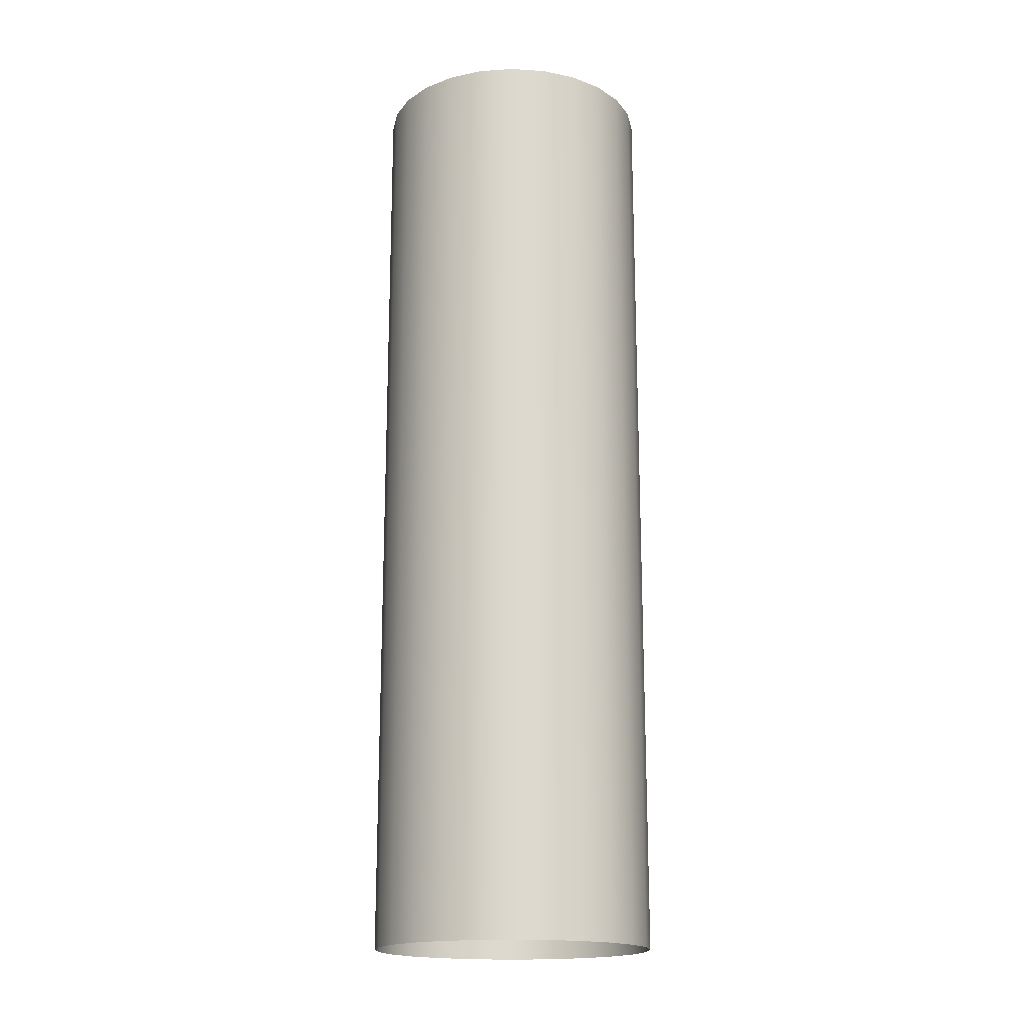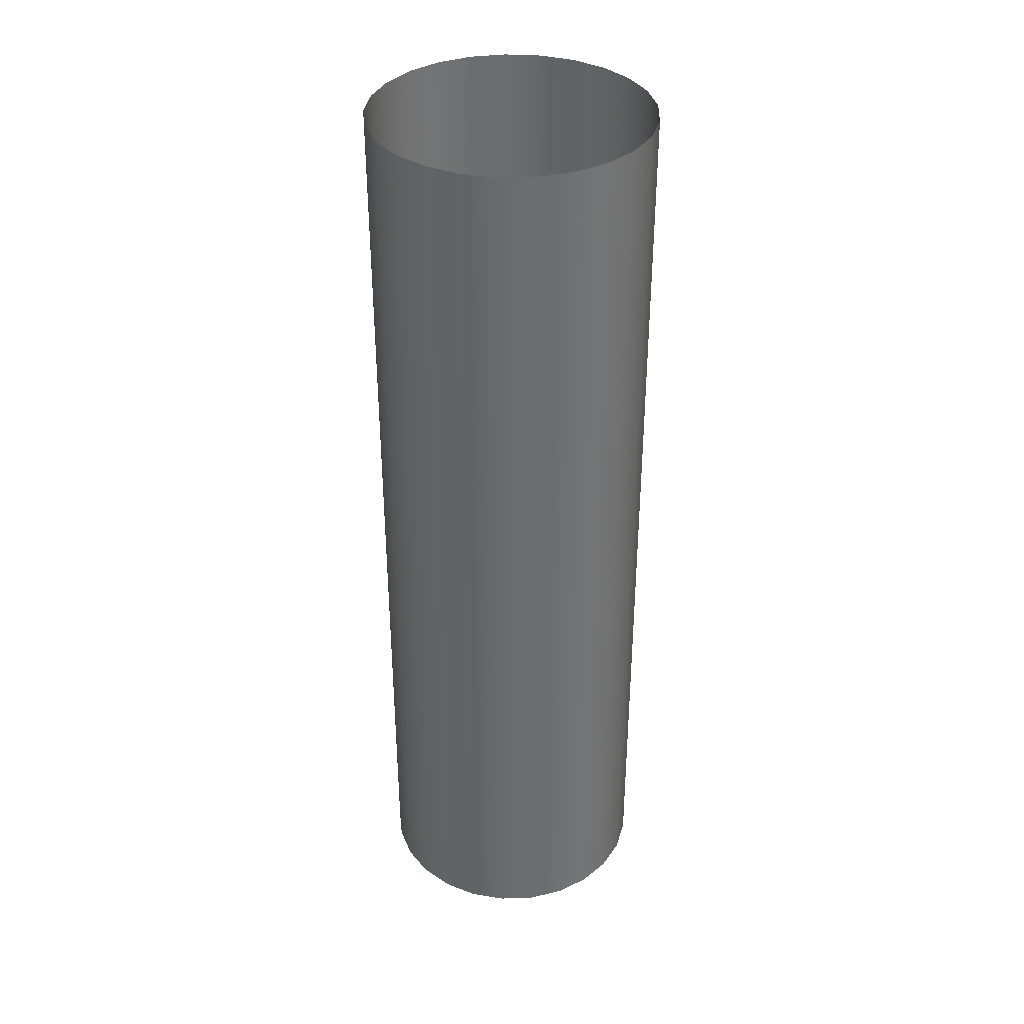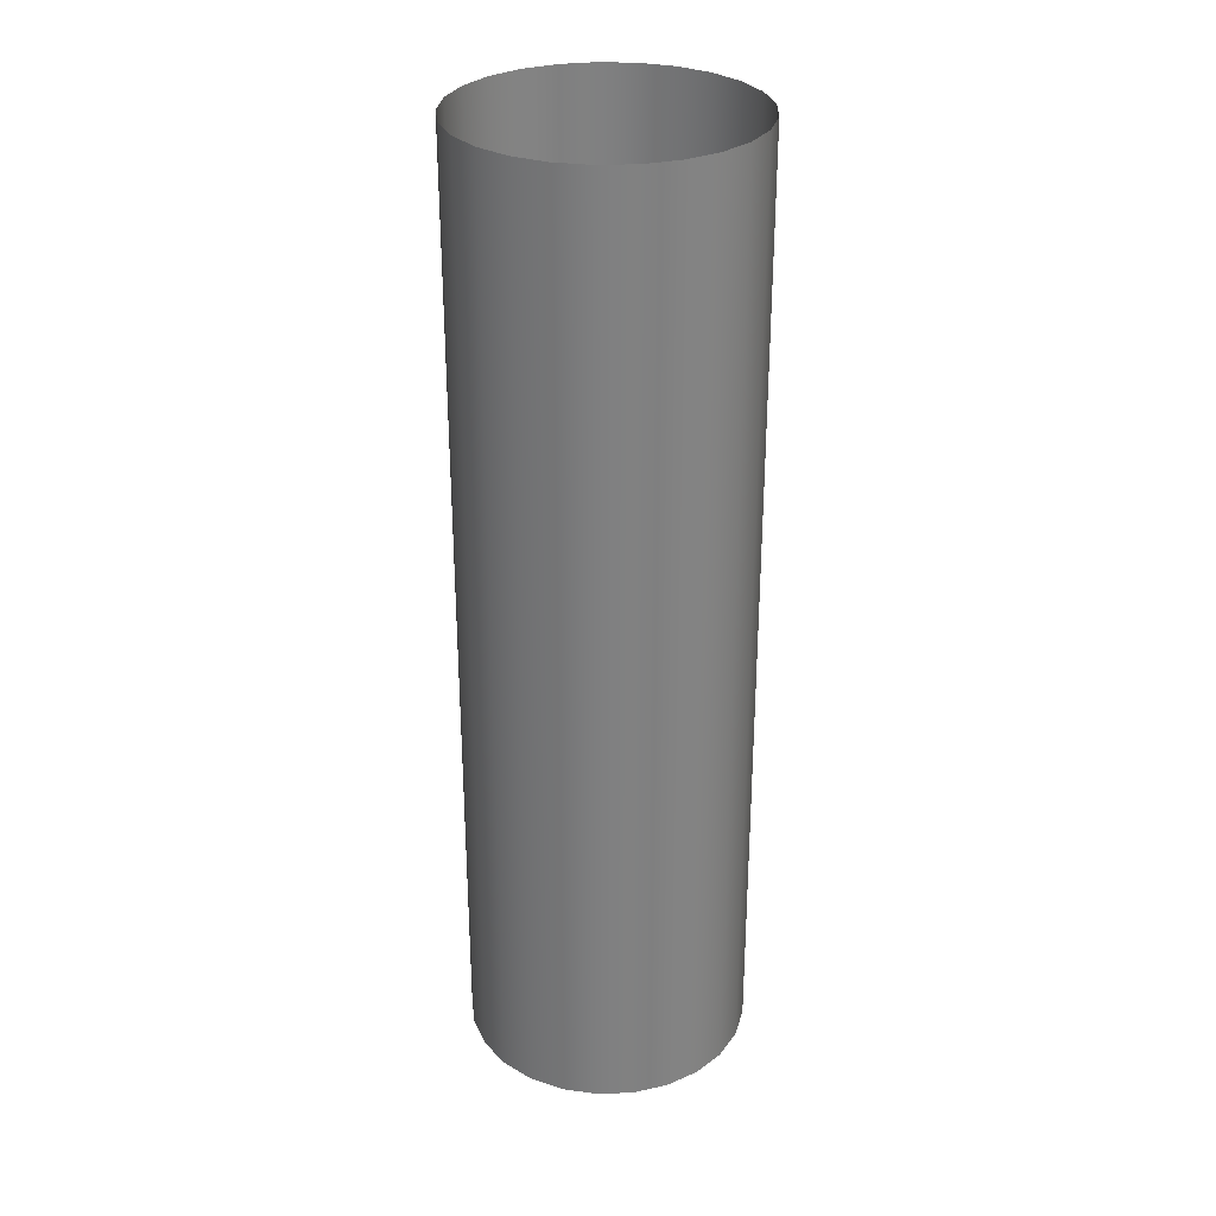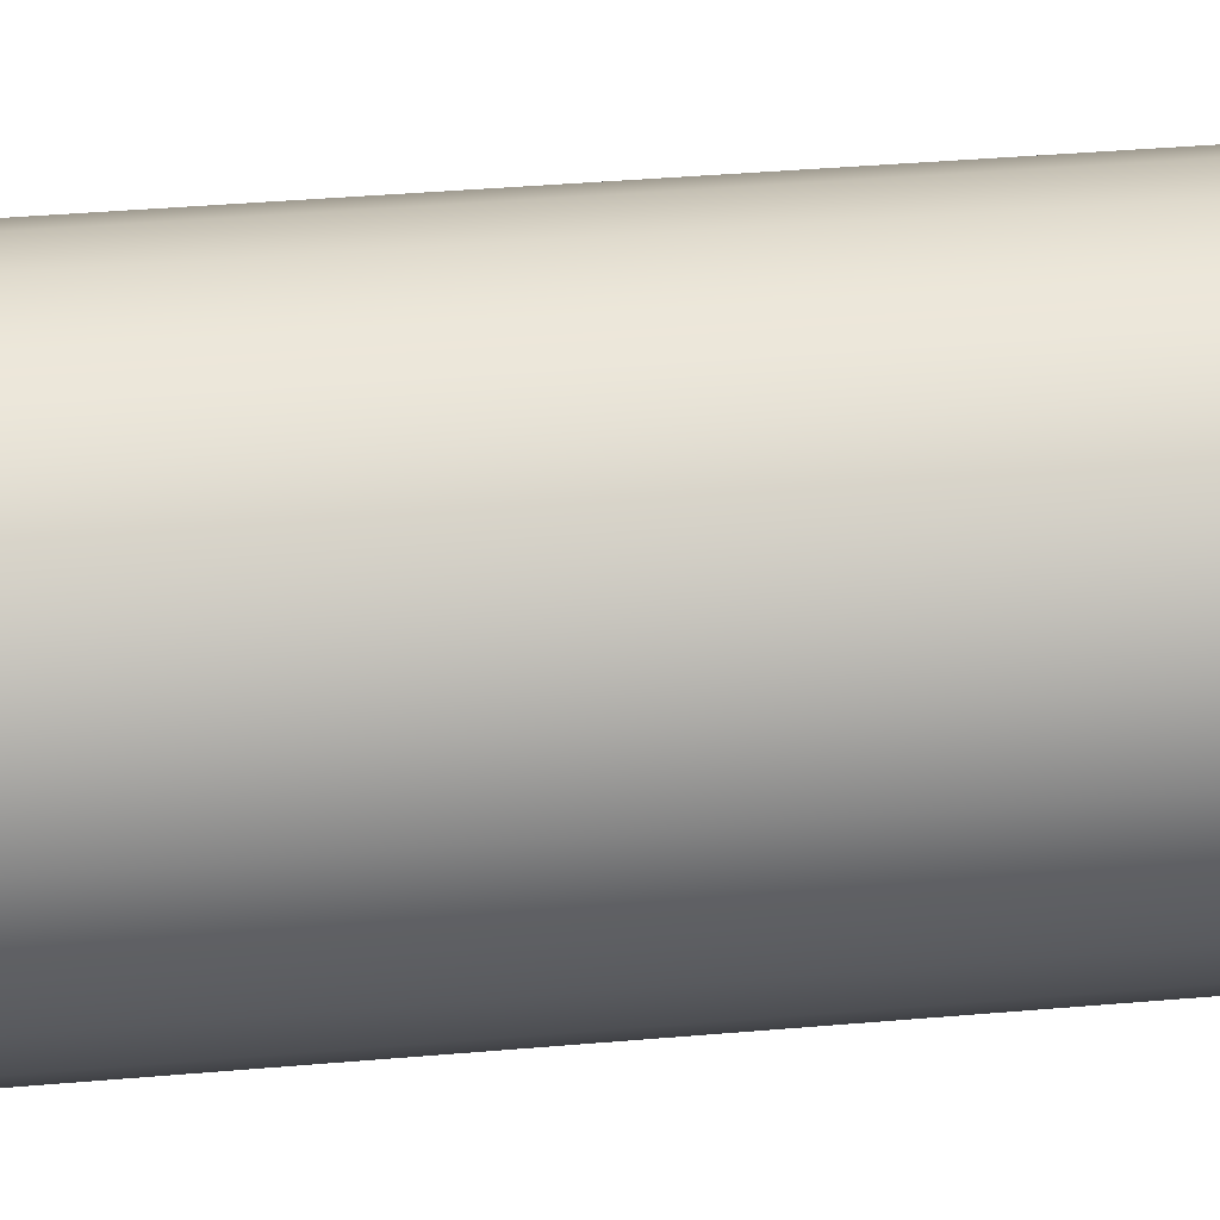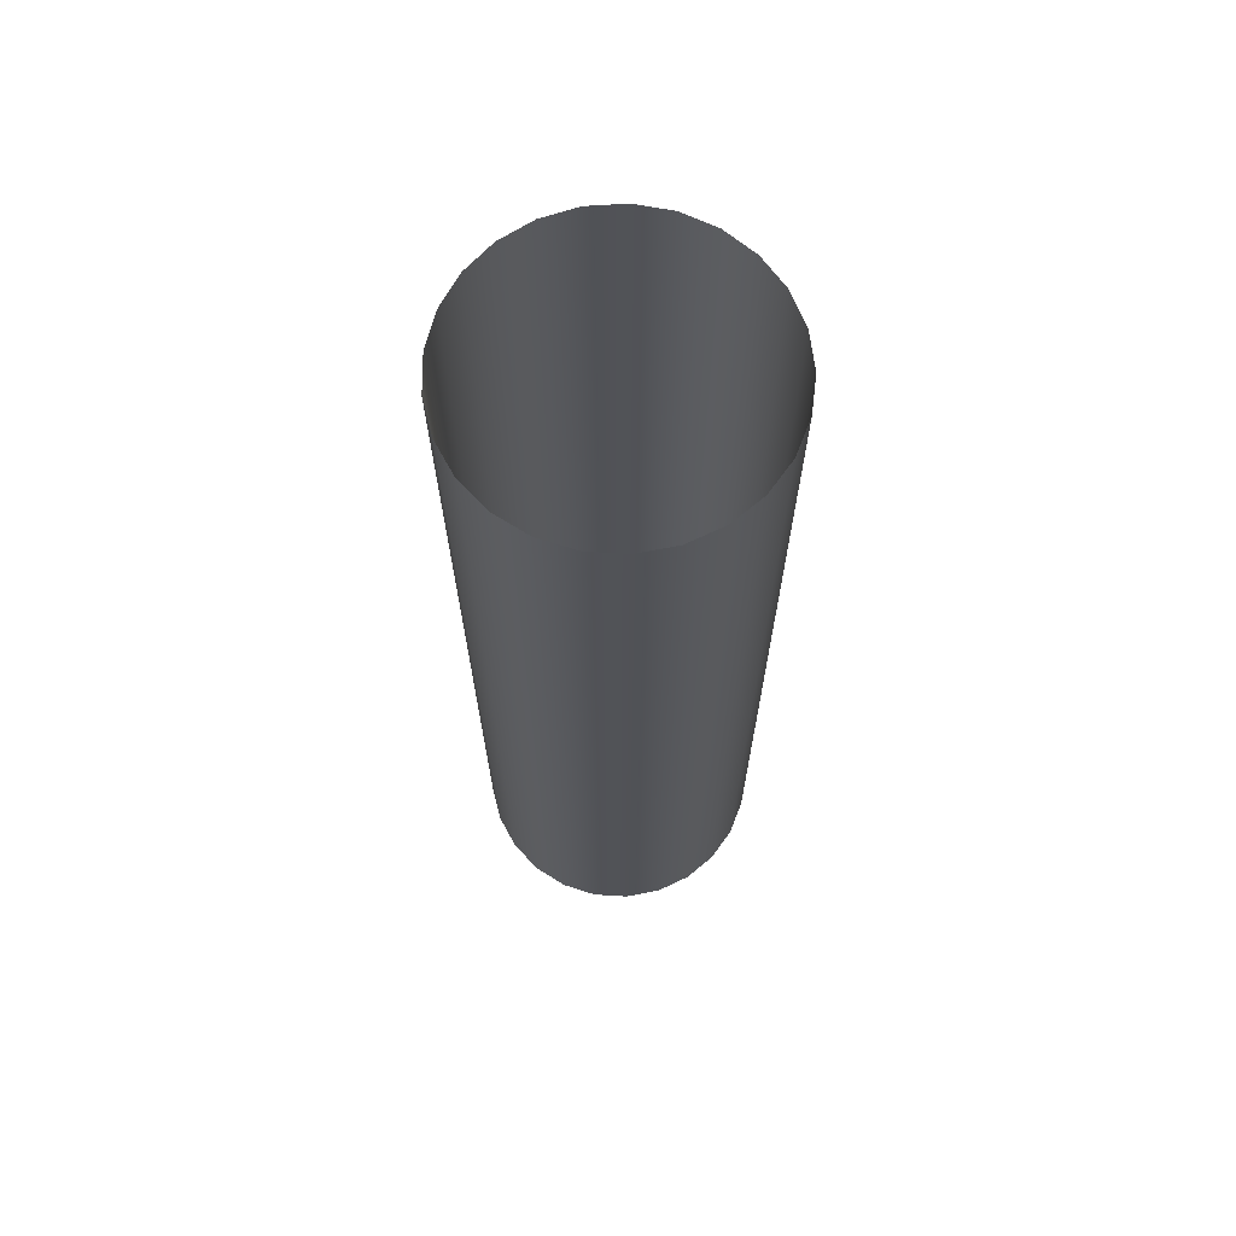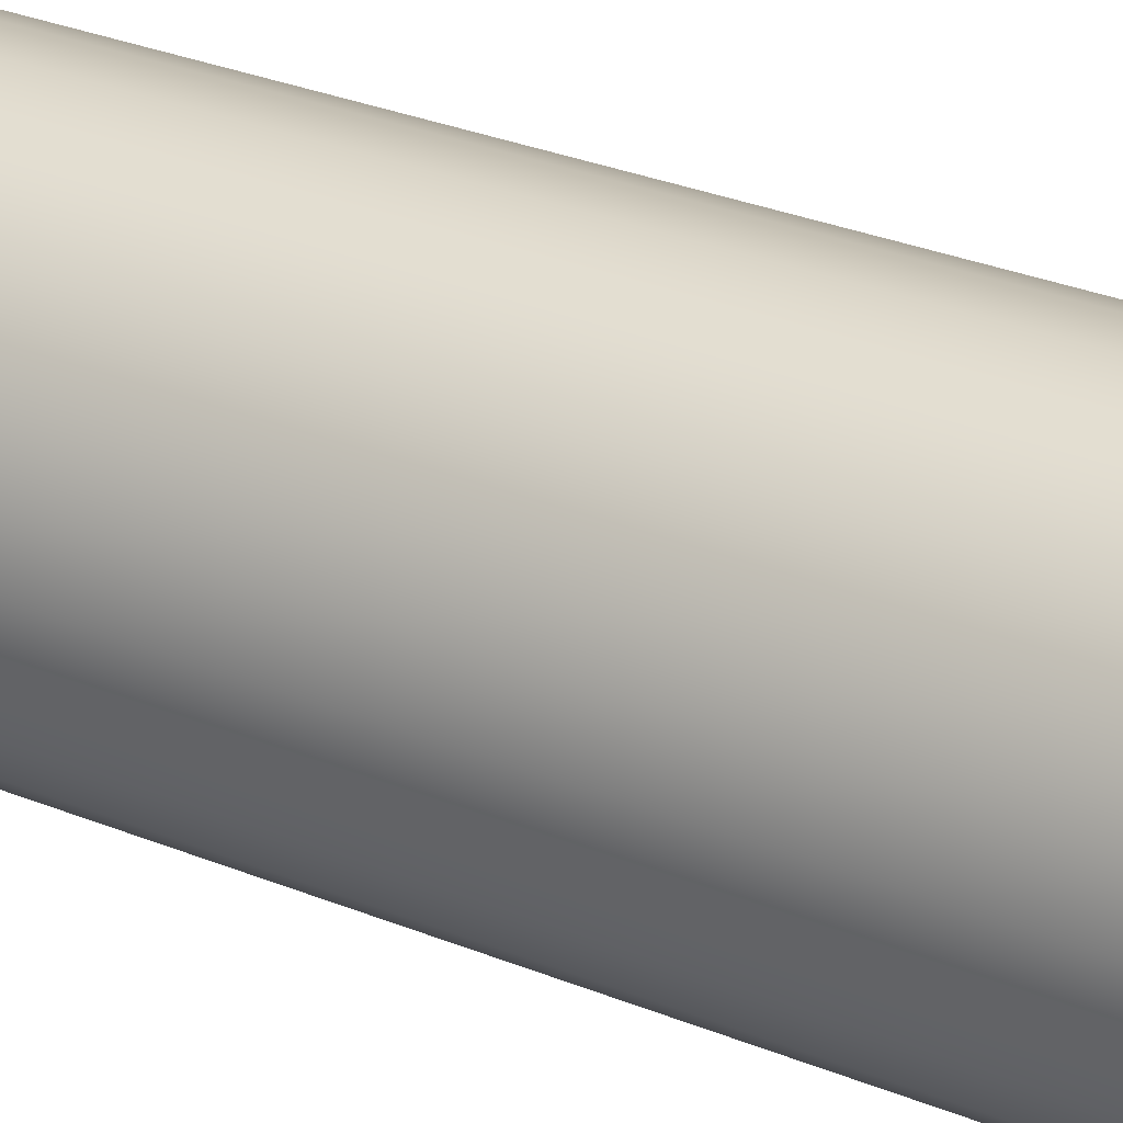
<metadata>
{"format":"obj","ext":"obj","renderer":"f3d","projection":"perspective","resolution":1024,"background":"white","views":[{"elev":-17.8,"azim":-107.7,"up":"+Z"},{"elev":36.4,"azim":55.1,"up":"+Z"},{"elev":30.1,"azim":97.6,"up":"+Z"},{"elev":32.5,"azim":-97.2,"up":"+Y"},{"elev":68.3,"azim":-126.2,"up":"+Z"},{"elev":28.9,"azim":-58.3,"up":"+Y"}]}
</metadata>
<code>
g Eff_Trail_Cone_tt_032
v -0.03866 0.01256 0
v -0.04057 0.002552 0.05442
v -0.04057 0.002552 0
v -0.03866 0.01256 0.05442
v -0.03432 0.02178 0
v -0.04057 0.002552 0.1088
v -0.03432 0.02178 0.05442
v -0.02783 0.02963 0
v -0.03866 0.01256 0.1088
v -0.04057 0.002552 0.1632
v -0.02783 0.02963 0.05442
v -0.01958 0.03562 0
v -0.03432 0.02178 0.1088
v -0.03866 0.01256 0.1632
v -0.04057 0.002552 0.2177
v -0.01958 0.03562 0.05442
v -0.01011 0.03937 0
v -0.02783 0.02963 0.1088
v -0.03432 0.02178 0.1632
v -0.03866 0.01256 0.2177
v -0.04057 0.002552 0.2721
v -0.03866 0.01256 0.2721
v -0.03432 0.02178 0.2177
v -0.03432 0.02178 0.2721
v -0.01011 0.03937 0.05442
v -1.777e-09 0.04065 0
v -0.01958 0.03562 0.1088
v -0.02783 0.02963 0.1632
v -0.02783 0.02963 0.2177
v -0.02783 0.02963 0.2721
v -1.777e-09 0.04065 0.05442
v 0.01011 0.03937 0
v -0.01011 0.03937 0.1088
v -0.01958 0.03562 0.1632
v -0.01958 0.03562 0.2177
v -0.01958 0.03562 0.2721
v 0.01011 0.03937 0.05442
v 0.01958 0.03562 0
v -1.777e-09 0.04065 0.1088
v -0.01011 0.03937 0.1632
v -0.01011 0.03937 0.2177
v -0.01011 0.03937 0.2721
v 0.01958 0.03562 0.05442
v 0.02783 0.02963 0
v 0.01011 0.03937 0.1088
v -1.777e-09 0.04065 0.1632
v -1.777e-09 0.04065 0.2177
v -1.777e-09 0.04065 0.2721
v 0.02783 0.02963 0.05442
v 0.03432 0.02178 0
v 0.01958 0.03562 0.1088
v 0.01011 0.03937 0.1632
v 0.01011 0.03937 0.2177
v 0.01011 0.03937 0.2721
v 0.03432 0.02178 0.05442
v 0.03866 0.01256 0
v 0.02783 0.02963 0.1088
v 0.01958 0.03562 0.1632
v 0.01958 0.03562 0.2177
v 0.01958 0.03562 0.2721
v 0.03866 0.01256 0.05442
v 0.04057 0.002552 0
v 0.03432 0.02178 0.1088
v 0.02783 0.02963 0.1632
v 0.02783 0.02963 0.2177
v 0.02783 0.02963 0.2721
v 0.04057 0.002552 0.05442
v 0.03993 -0.007617 0
v 0.03866 0.01256 0.1088
v 0.03432 0.02178 0.1632
v 0.03432 0.02178 0.2177
v 0.03432 0.02178 0.2721
v 0.03993 -0.007617 0.05442
v 0.03678 -0.01731 0
v 0.04057 0.002552 0.1088
v 0.03866 0.01256 0.1632
v 0.03866 0.01256 0.2177
v 0.03866 0.01256 0.2721
v 0.03678 -0.01731 0.05442
v 0.03132 -0.02591 0
v 0.03993 -0.007617 0.1088
v 0.04057 0.002552 0.1632
v 0.04057 0.002552 0.2177
v 0.04057 0.002552 0.2721
v 0.03132 -0.02591 0.05442
v 0.02389 -0.03288 0
v 0.03678 -0.01731 0.1088
v 0.03993 -0.007617 0.1632
v 0.03993 -0.007617 0.2177
v 0.03993 -0.007617 0.2721
v 0.02389 -0.03288 0.05442
v 0.01496 -0.03779 0
v 0.03132 -0.02591 0.1088
v 0.03678 -0.01731 0.1632
v 0.03678 -0.01731 0.2177
v 0.03678 -0.01731 0.2721
v 0.01496 -0.03779 0.05442
v 0.005095 -0.04033 0
v 0.02389 -0.03288 0.1088
v 0.03132 -0.02591 0.1632
v 0.03132 -0.02591 0.2177
v 0.03132 -0.02591 0.2721
v 0.005095 -0.04033 0.05442
v -0.005094 -0.04033 0
v 0.01496 -0.03779 0.1088
v 0.02389 -0.03288 0.1632
v 0.02389 -0.03288 0.2177
v 0.02389 -0.03288 0.2721
v -0.005094 -0.04033 0.05442
v -0.01496 -0.03779 0
v 0.005095 -0.04033 0.1088
v 0.01496 -0.03779 0.1632
v 0.01496 -0.03779 0.2177
v 0.01496 -0.03779 0.2721
v -0.01496 -0.03779 0.05442
v -0.02389 -0.03288 0
v -0.005094 -0.04033 0.1088
v 0.005095 -0.04033 0.1632
v 0.005095 -0.04033 0.2177
v 0.005095 -0.04033 0.2721
v -0.02389 -0.03288 0.05442
v -0.03132 -0.02591 0
v -0.01496 -0.03779 0.1088
v -0.005094 -0.04033 0.1632
v -0.005094 -0.04033 0.2177
v -0.005094 -0.04033 0.2721
v -0.03132 -0.02591 0.05442
v -0.03678 -0.01731 0
v -0.02389 -0.03288 0.1088
v -0.01496 -0.03779 0.1632
v -0.01496 -0.03779 0.2177
v -0.01496 -0.03779 0.2721
v -0.03678 -0.01731 0.05442
v -0.03993 -0.007617 0
v -0.03132 -0.02591 0.1088
v -0.02389 -0.03288 0.1632
v -0.02389 -0.03288 0.2177
v -0.02389 -0.03288 0.2721
v -0.03993 -0.007617 0.05442
v -0.04057 0.002552 0
v -0.04057 0.002552 0.05442
v -0.03678 -0.01731 0.1088
v -0.03132 -0.02591 0.1632
v -0.03132 -0.02591 0.2177
v -0.03132 -0.02591 0.2721
v -0.03993 -0.007617 0.1088
v -0.04057 0.002552 0.1088
v -0.03678 -0.01731 0.1632
v -0.03678 -0.01731 0.2177
v -0.03678 -0.01731 0.2721
v -0.03993 -0.007617 0.1632
v -0.04057 0.002552 0.1632
v -0.03993 -0.007617 0.2177
v -0.03993 -0.007617 0.2721
v -0.04057 0.002552 0.2177
v -0.04057 0.002552 0.2721
g Eff_Trail_Cone_tt_032_0
f 3 2 1
f 2 4 1
f 1 4 5
f 2 6 4
f 4 7 5
f 5 7 8
f 6 9 4
f 4 9 7
f 6 10 9
f 7 11 8
f 8 11 12
f 9 13 7
f 7 13 11
f 10 14 9
f 9 14 13
f 10 15 14
f 11 16 12
f 12 16 17
f 13 18 11
f 11 18 16
f 14 19 13
f 13 19 18
f 15 20 14
f 14 20 19
f 15 21 20
f 21 22 20
f 20 22 23
f 20 23 19
f 22 24 23
f 16 25 17
f 17 25 26
f 18 27 16
f 16 27 25
f 19 28 18
f 19 23 28
f 18 28 27
f 23 24 29
f 23 29 28
f 24 30 29
f 25 31 26
f 26 31 32
f 27 33 25
f 25 33 31
f 28 34 27
f 28 29 34
f 27 34 33
f 29 30 35
f 29 35 34
f 30 36 35
f 31 37 32
f 32 37 38
f 33 39 31
f 31 39 37
f 34 40 33
f 34 35 40
f 33 40 39
f 35 36 41
f 35 41 40
f 36 42 41
f 37 43 38
f 38 43 44
f 39 45 37
f 37 45 43
f 40 46 39
f 40 41 46
f 39 46 45
f 41 42 47
f 41 47 46
f 42 48 47
f 43 49 44
f 44 49 50
f 45 51 43
f 43 51 49
f 46 52 45
f 46 47 52
f 45 52 51
f 47 48 53
f 47 53 52
f 48 54 53
f 49 55 50
f 50 55 56
f 51 57 49
f 49 57 55
f 52 58 51
f 52 53 58
f 51 58 57
f 53 54 59
f 53 59 58
f 54 60 59
f 55 61 56
f 56 61 62
f 57 63 55
f 55 63 61
f 58 64 57
f 58 59 64
f 57 64 63
f 59 60 65
f 59 65 64
f 60 66 65
f 61 67 62
f 62 67 68
f 63 69 61
f 61 69 67
f 64 70 63
f 64 65 70
f 63 70 69
f 65 66 71
f 65 71 70
f 66 72 71
f 67 73 68
f 68 73 74
f 69 75 67
f 67 75 73
f 70 76 69
f 70 71 76
f 69 76 75
f 71 72 77
f 71 77 76
f 72 78 77
f 73 79 74
f 74 79 80
f 75 81 73
f 73 81 79
f 76 82 75
f 76 77 82
f 75 82 81
f 77 78 83
f 77 83 82
f 78 84 83
f 79 85 80
f 80 85 86
f 81 87 79
f 79 87 85
f 82 88 81
f 82 83 88
f 81 88 87
f 83 84 89
f 83 89 88
f 84 90 89
f 85 91 86
f 86 91 92
f 87 93 85
f 85 93 91
f 88 94 87
f 88 89 94
f 87 94 93
f 89 90 95
f 89 95 94
f 90 96 95
f 91 97 92
f 92 97 98
f 93 99 91
f 91 99 97
f 94 100 93
f 94 95 100
f 93 100 99
f 95 96 101
f 95 101 100
f 96 102 101
f 97 103 98
f 98 103 104
f 99 105 97
f 97 105 103
f 100 106 99
f 100 101 106
f 99 106 105
f 101 102 107
f 101 107 106
f 102 108 107
f 103 109 104
f 104 109 110
f 105 111 103
f 103 111 109
f 106 112 105
f 106 107 112
f 105 112 111
f 107 108 113
f 107 113 112
f 108 114 113
f 109 115 110
f 110 115 116
f 111 117 109
f 109 117 115
f 112 118 111
f 112 113 118
f 111 118 117
f 113 114 119
f 113 119 118
f 114 120 119
f 115 121 116
f 116 121 122
f 117 123 115
f 115 123 121
f 118 124 117
f 118 119 124
f 117 124 123
f 119 120 125
f 119 125 124
f 120 126 125
f 121 127 122
f 122 127 128
f 123 129 121
f 121 129 127
f 124 130 123
f 124 125 130
f 123 130 129
f 125 126 131
f 125 131 130
f 126 132 131
f 127 133 128
f 128 133 134
f 129 135 127
f 127 135 133
f 130 136 129
f 130 131 136
f 129 136 135
f 131 132 137
f 131 137 136
f 132 138 137
f 133 139 134
f 134 139 140
f 139 141 140
f 135 142 133
f 133 142 139
f 136 143 135
f 136 137 143
f 135 143 142
f 137 138 144
f 137 144 143
f 138 145 144
f 139 146 141
f 142 146 139
f 146 147 141
f 143 148 142
f 143 144 148
f 142 148 146
f 144 145 149
f 144 149 148
f 145 150 149
f 146 151 147
f 148 151 146
f 148 149 151
f 151 152 147
f 149 150 153
f 149 153 151
f 151 153 152
f 150 154 153
f 153 155 152
f 153 154 155
f 154 156 155

</code>
